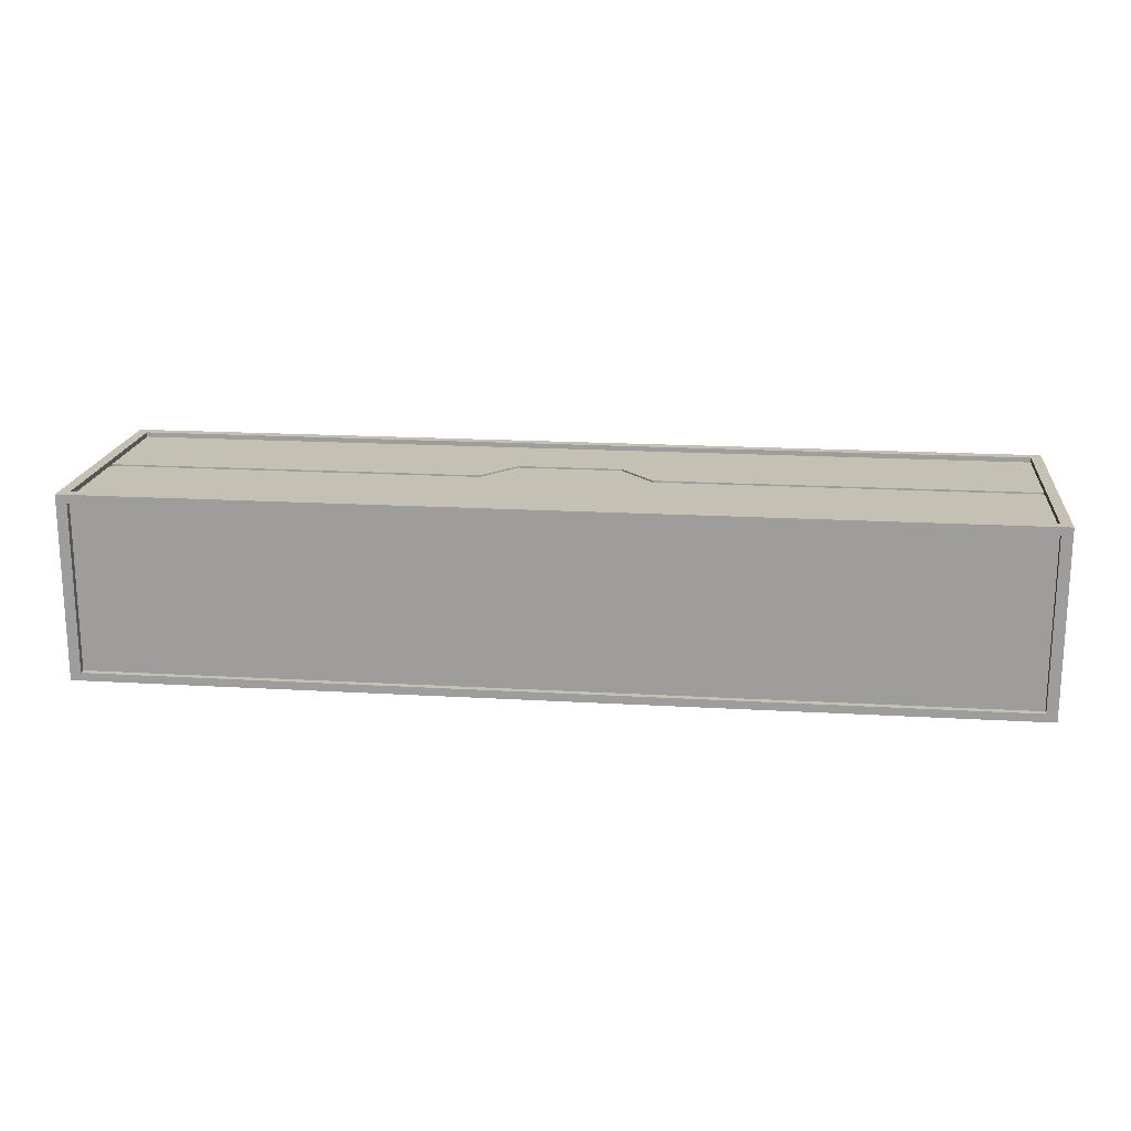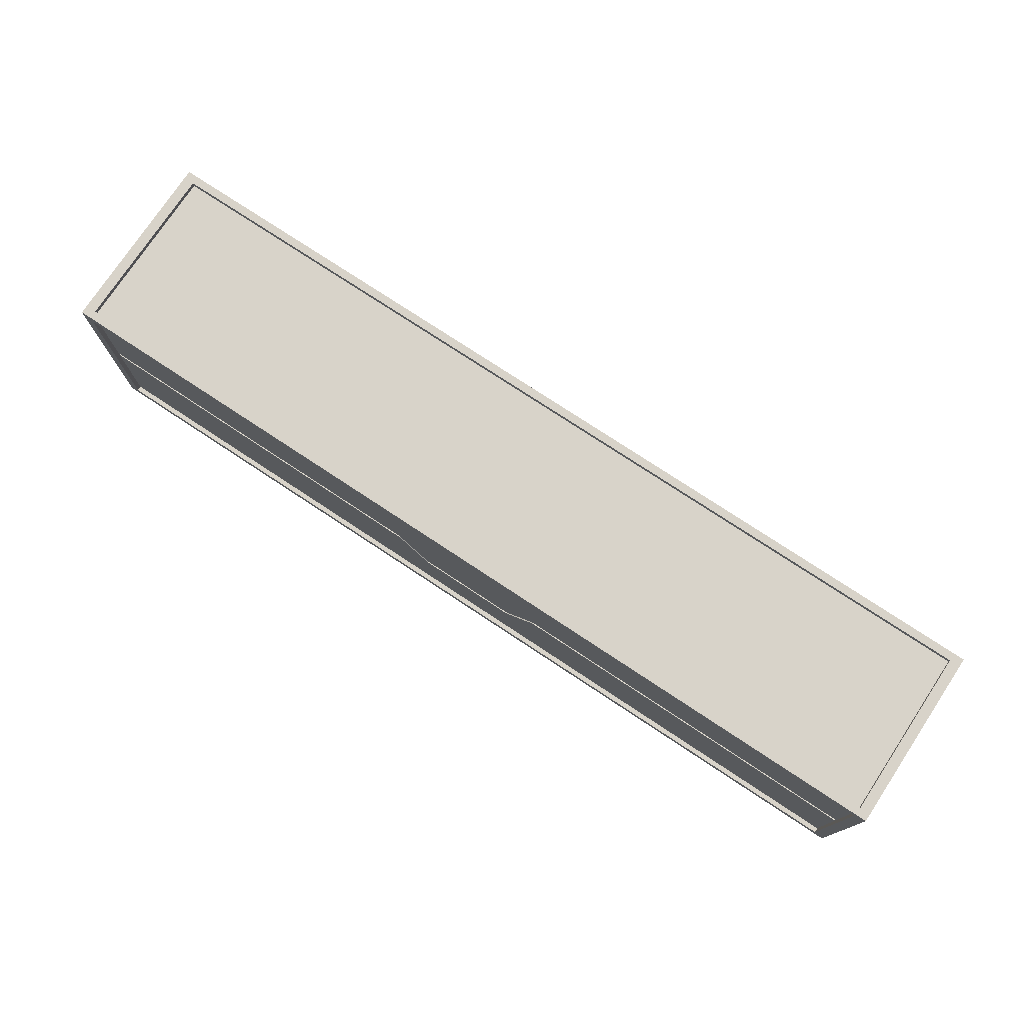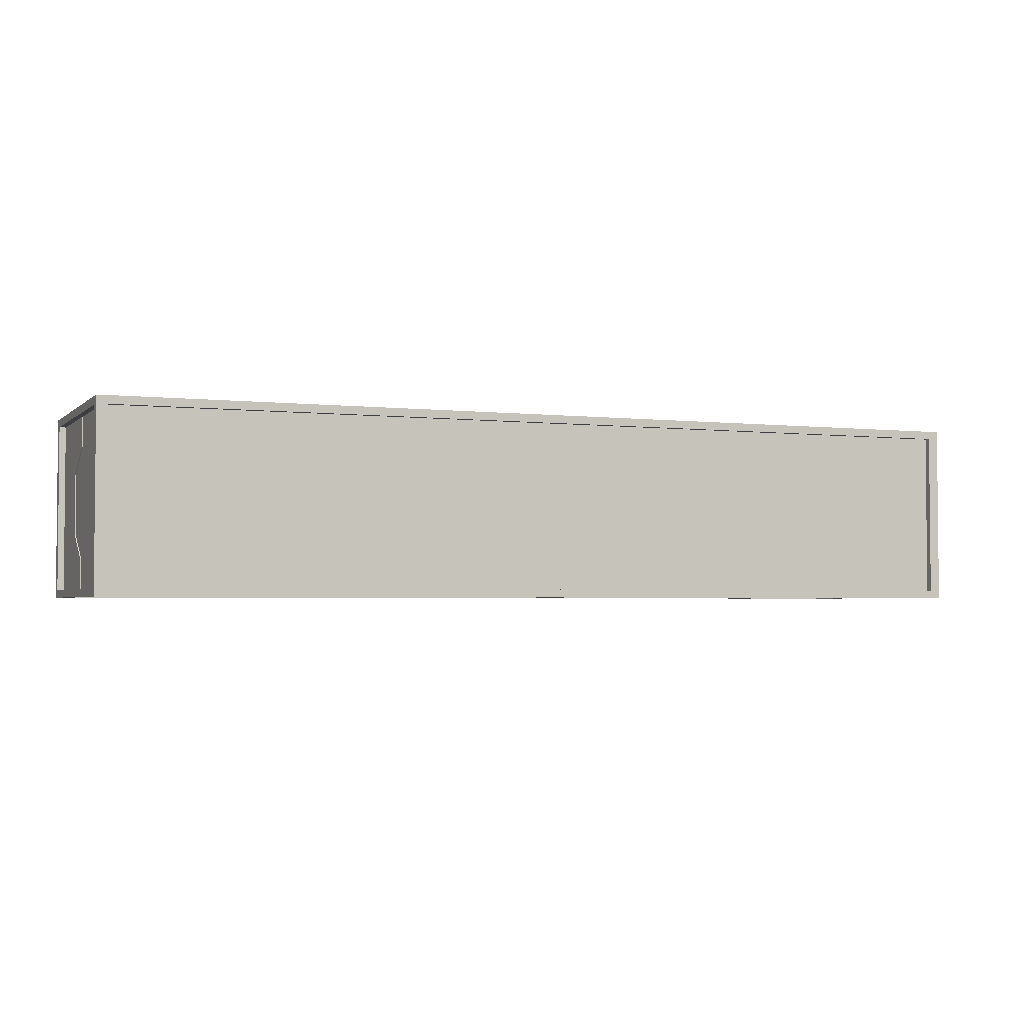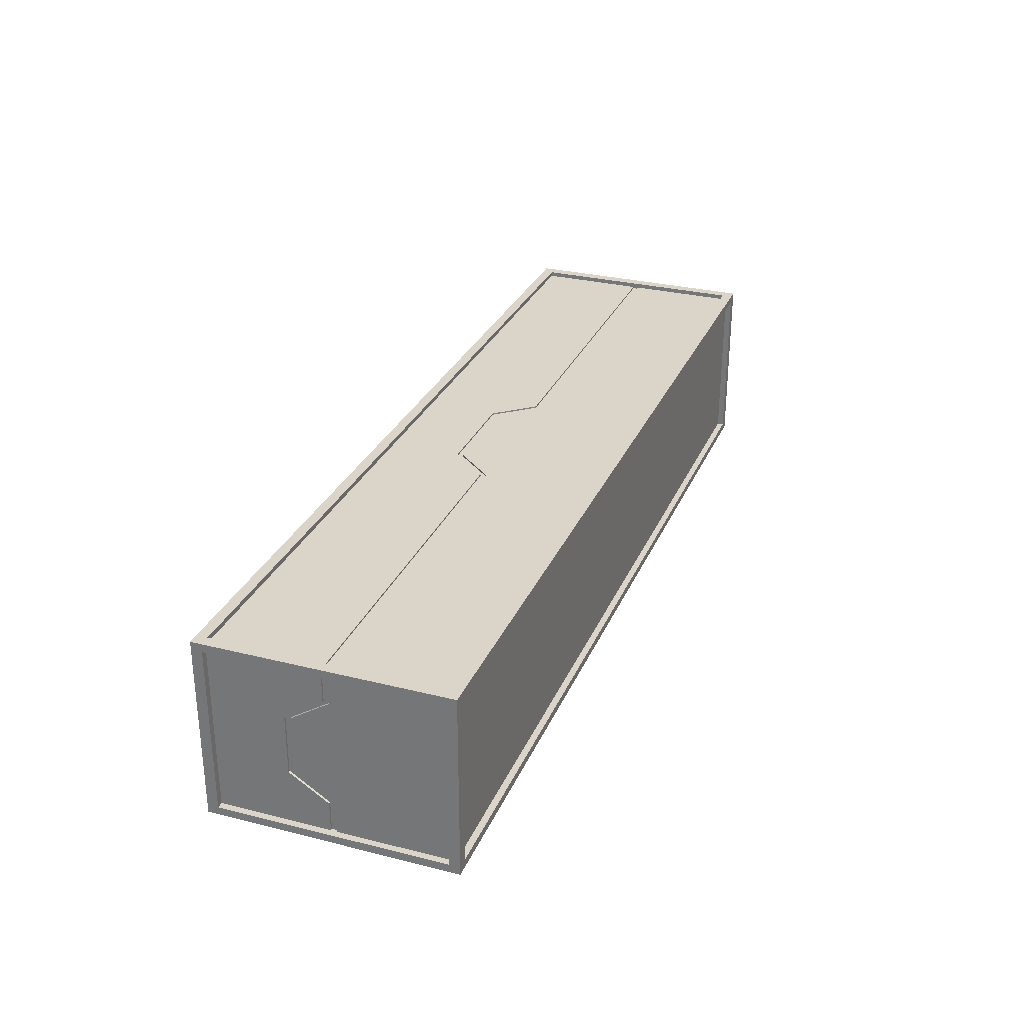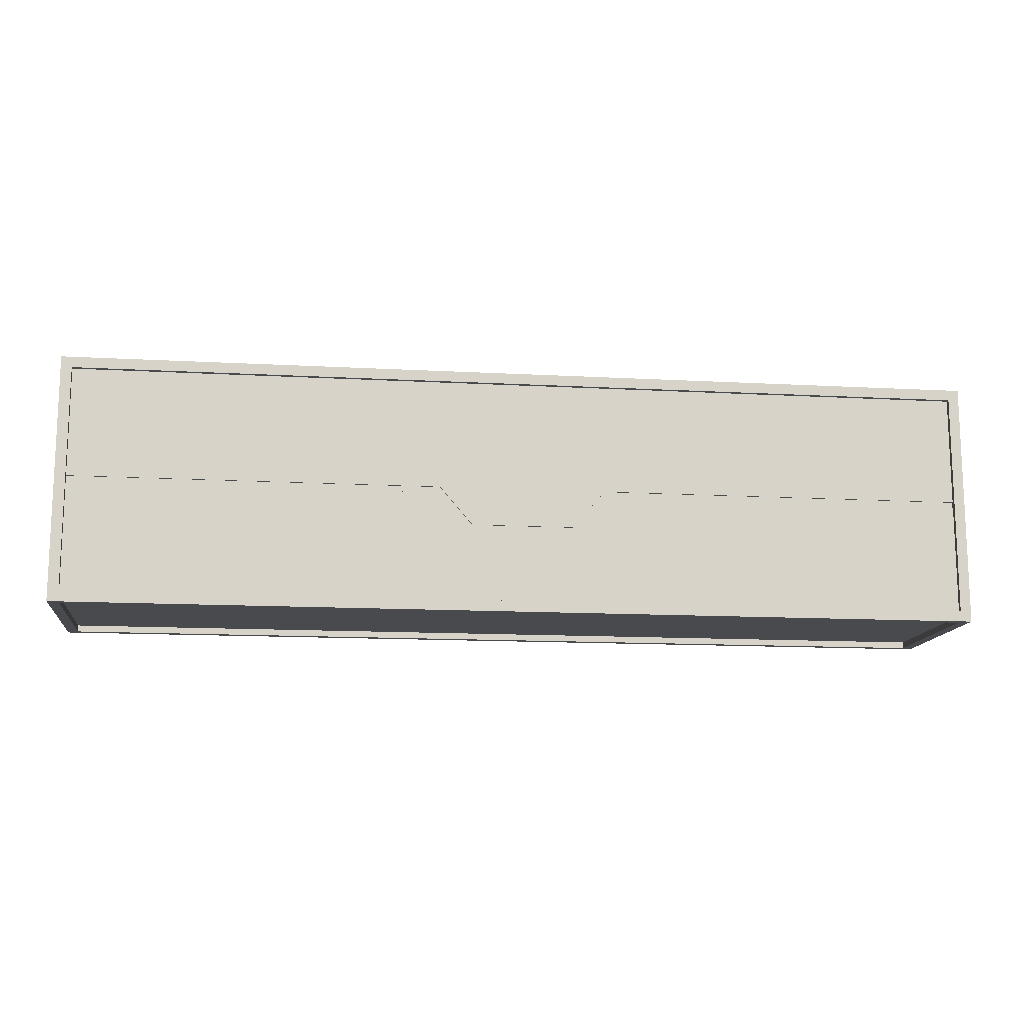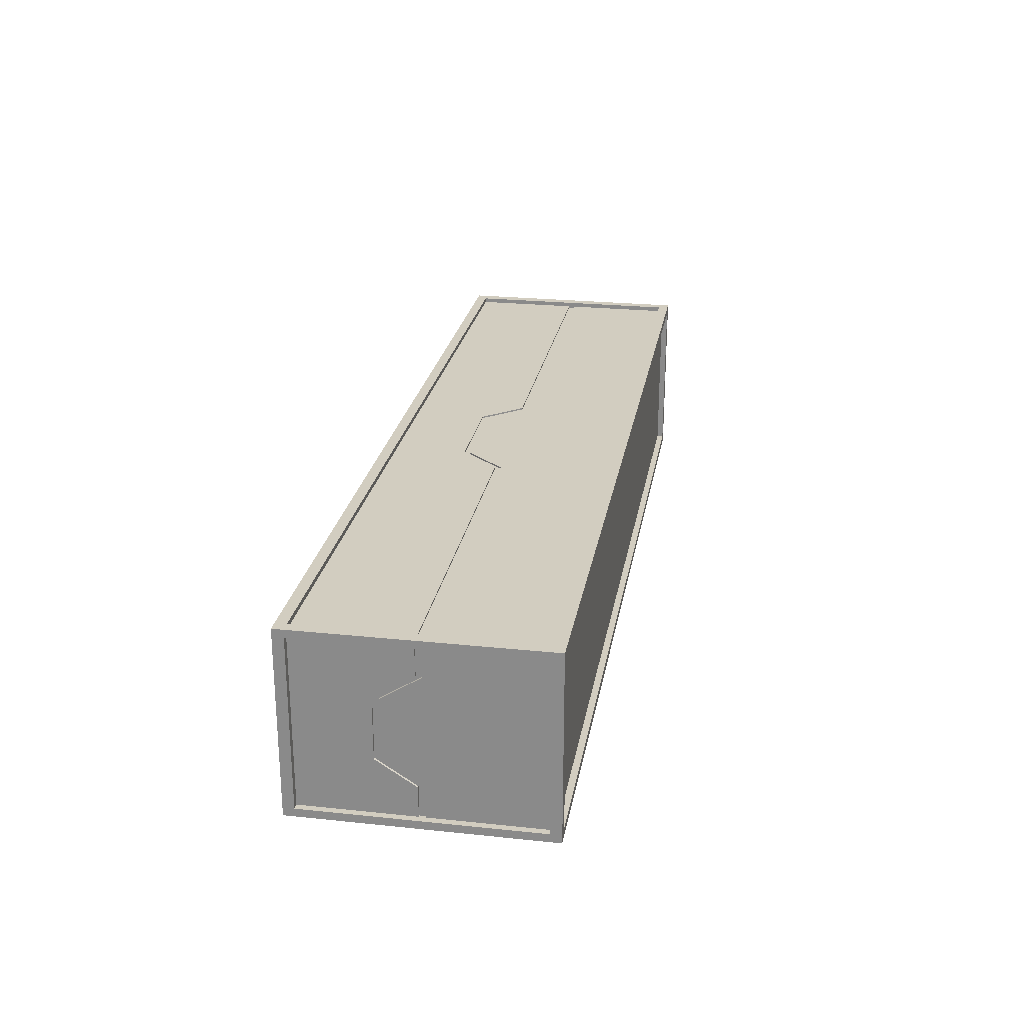
<metadata>
{"format":"obj","ext":"obj","renderer":"f3d","projection":"perspective","resolution":1024,"background":"white","views":[{"elev":18.2,"azim":-173.5,"up":"+Z"},{"elev":75.9,"azim":33.5,"up":"+Y"},{"elev":-3.0,"azim":157.6,"up":"+Z"},{"elev":29.4,"azim":110.3,"up":"+Z"},{"elev":-13.3,"azim":-7.2,"up":"+Y"},{"elev":24.6,"azim":99.8,"up":"+Z"}]}
</metadata>
<code>
o Crate.004
v -11.25 -3 2.25
v -11.25 3 2.25
v -11.25 -2.738 2.054
v -11.25 2.738 2.054
v -10.99 2.738 2.25
v -10.99 -2.738 2.25
v -10.99 -3 2.054
v -10.99 3 2.054
v -11.09 -2.738 2.054
v -11.09 2.738 2.054
v -10.99 2.738 2.133
v -10.99 -2.738 2.133
v -10.99 -2.845 2.054
v -10.99 2.845 2.054
v 0 -3 2.25
v 0 3 2.25
v 0 -2.738 2.25
v 0 2.738 2.25
v 0 -3 2.054
v 0 3 2.054
v 0 2.738 2.133
v 0 -2.738 2.133
v 0 -2.845 2.054
v 0 2.845 2.054
v -11.25 -3 0
v -11.25 3 0
v -11.25 -2.738 0
v -11.25 2.738 0
v -10.99 -3 0
v -10.99 3 0
v -11.09 2.738 0
v -11.09 -2.738 0
v -10.99 -2.845 0
v -10.99 2.845 0
v 0 2.845 0
v 0 -2.845 0
v -11.25 0 2.25
v -11.25 0 2.054
v -10.99 0 2.25
v -11.09 2.738 0.7273
v -11.09 2.738 1.326
v -11.09 -2.738 1.326
v -11.09 -2.738 0.7273
v -1.242 -2.738 2.133
v -2.041 -2.738 2.133
v -2.041 2.738 2.133
v -1.242 2.738 2.133
v -11.09 0.07443 2.054
v -11.09 -0.07443 2.054
v -11.16 0 2.054
v -10.99 -0.07443 2.133
v -10.99 0.07443 2.133
v -10.99 0 2.185
v 0 -0.8524 2.133
v 0 -1.001 2.133
v -11.09 -1.001 0
v -11.09 -0.8524 0
v -11.09 -0.07467 1.326
v -11.09 0.07467 1.326
v -11.09 -0.8521 0.7273
v -11.09 -1.001 0.7273
v -1.242 -1.001 2.133
v -1.242 -0.8521 2.133
v -2.041 0.07467 2.133
v -2.041 -0.07467 2.133
v -11.04 0.07443 2.054
v -11.04 -0.07443 2.054
v -10.99 -0.07443 2.095
v -10.99 0.07443 2.095
v -11.04 -0.07467 1.326
v -11.04 0.07467 1.326
v -11.04 -0.8521 0.7273
v -11.04 -1.001 0.7273
v -1.242 -1.001 2.095
v -1.242 -0.8521 2.095
v -2.041 0.07467 2.095
v -2.041 -0.07467 2.095
v -11.04 -0.8524 0
v -11.04 -1.001 0
v 0 -1.001 2.095
v 0 -0.8524 2.095
v 11.25 -3 2.25
v 11.25 3 2.25
v 11.25 -2.738 2.054
v 11.25 2.738 2.054
v 10.99 2.738 2.25
v 10.99 -2.738 2.25
v 10.99 -3 2.054
v 10.99 3 2.054
v 11.09 -2.738 2.054
v 11.09 2.738 2.054
v 10.99 2.738 2.133
v 10.99 -2.738 2.133
v 10.99 -2.845 2.054
v 10.99 2.845 2.054
v 11.25 -3 0
v 11.25 3 0
v 11.25 -2.738 0
v 11.25 2.738 0
v 10.99 -3 0
v 10.99 3 0
v 11.09 2.738 0
v 11.09 -2.738 0
v 10.99 -2.845 0
v 10.99 2.845 0
v 11.25 0 2.25
v 11.25 0 2.054
v 10.99 0 2.25
v 11.09 2.738 0.7273
v 11.09 2.738 1.326
v 11.09 -2.738 1.326
v 11.09 -2.738 0.7273
v 1.242 -2.738 2.133
v 2.041 -2.738 2.133
v 2.041 2.738 2.133
v 1.242 2.738 2.133
v 11.09 0.07443 2.054
v 11.09 -0.07443 2.054
v 11.16 0 2.054
v 10.99 -0.07443 2.133
v 10.99 0.07443 2.133
v 10.99 0 2.185
v 11.09 -1.001 0
v 11.09 -0.8524 0
v 11.09 -0.07467 1.326
v 11.09 0.07467 1.326
v 11.09 -0.8521 0.7273
v 11.09 -1.001 0.7273
v 1.242 -1.001 2.133
v 1.242 -0.8521 2.133
v 2.041 0.07467 2.133
v 2.041 -0.07467 2.133
v 11.04 0.07443 2.054
v 11.04 -0.07443 2.054
v 10.99 -0.07443 2.095
v 10.99 0.07443 2.095
v 11.04 -0.07467 1.326
v 11.04 0.07467 1.326
v 11.04 -0.8521 0.7273
v 11.04 -1.001 0.7273
v 1.242 -1.001 2.095
v 1.242 -0.8521 2.095
v 2.041 0.07467 2.095
v 2.041 -0.07467 2.095
v 11.04 -0.8524 0
v 11.04 -1.001 0
v -11.25 -3 -2.25
v -11.25 3 -2.25
v -11.25 -2.738 -2.054
v -11.25 2.738 -2.054
v -10.99 2.738 -2.25
v -10.99 -2.738 -2.25
v -10.99 -3 -2.054
v -10.99 3 -2.054
v -11.09 -2.738 -2.054
v -11.09 2.738 -2.054
v -10.99 2.738 -2.133
v -10.99 -2.738 -2.133
v -10.99 -2.845 -2.054
v -10.99 2.845 -2.054
v 0 -3 -2.25
v 0 3 -2.25
v 0 -2.738 -2.25
v 0 2.738 -2.25
v 0 -3 -2.054
v 0 3 -2.054
v 0 2.738 -2.133
v 0 -2.738 -2.133
v 0 -2.845 -2.054
v 0 2.845 -2.054
v -11.25 0 -2.25
v -11.25 0 -2.054
v -10.99 0 -2.25
v -11.09 2.738 -0.7273
v -11.09 2.738 -1.326
v -11.09 -2.738 -1.326
v -11.09 -2.738 -0.7273
v -1.242 -2.738 -2.133
v -2.041 -2.738 -2.133
v -2.041 2.738 -2.133
v -1.242 2.738 -2.133
v -11.09 0.07443 -2.054
v -11.09 -0.07443 -2.054
v -11.16 0 -2.054
v -10.99 -0.07443 -2.133
v -10.99 0.07443 -2.133
v -10.99 0 -2.185
v 0 -0.8524 -2.133
v 0 -1.001 -2.133
v -11.09 -0.07467 -1.326
v -11.09 0.07467 -1.326
v -11.09 -0.8521 -0.7273
v -11.09 -1.001 -0.7273
v -1.242 -1.001 -2.133
v -1.242 -0.8521 -2.133
v -2.041 0.07467 -2.133
v -2.041 -0.07467 -2.133
v -11.04 0.07443 -2.054
v -11.04 -0.07443 -2.054
v -10.99 -0.07443 -2.095
v -10.99 0.07443 -2.095
v -11.04 -0.07467 -1.326
v -11.04 0.07467 -1.326
v -11.04 -0.8521 -0.7273
v -11.04 -1.001 -0.7273
v -1.242 -1.001 -2.095
v -1.242 -0.8521 -2.095
v -2.041 0.07467 -2.095
v -2.041 -0.07467 -2.095
v 0 -1.001 -2.095
v 0 -0.8524 -2.095
v 11.25 -3 -2.25
v 11.25 3 -2.25
v 11.25 -2.738 -2.054
v 11.25 2.738 -2.054
v 10.99 2.738 -2.25
v 10.99 -2.738 -2.25
v 10.99 -3 -2.054
v 10.99 3 -2.054
v 11.09 -2.738 -2.054
v 11.09 2.738 -2.054
v 10.99 2.738 -2.133
v 10.99 -2.738 -2.133
v 10.99 -2.845 -2.054
v 10.99 2.845 -2.054
v 11.25 0 -2.25
v 11.25 0 -2.054
v 10.99 0 -2.25
v 11.09 2.738 -0.7273
v 11.09 2.738 -1.326
v 11.09 -2.738 -1.326
v 11.09 -2.738 -0.7273
v 1.242 -2.738 -2.133
v 2.041 -2.738 -2.133
v 2.041 2.738 -2.133
v 1.242 2.738 -2.133
v 11.09 0.07443 -2.054
v 11.09 -0.07443 -2.054
v 11.16 0 -2.054
v 10.99 -0.07443 -2.133
v 10.99 0.07443 -2.133
v 10.99 0 -2.185
v 11.09 -0.07467 -1.326
v 11.09 0.07467 -1.326
v 11.09 -0.8521 -0.7273
v 11.09 -1.001 -0.7273
v 1.242 -1.001 -2.133
v 1.242 -0.8521 -2.133
v 2.041 0.07467 -2.133
v 2.041 -0.07467 -2.133
v 11.04 0.07443 -2.054
v 11.04 -0.07443 -2.054
v 10.99 -0.07443 -2.095
v 10.99 0.07443 -2.095
v 11.04 -0.07467 -1.326
v 11.04 0.07467 -1.326
v 11.04 -0.8521 -0.7273
v 11.04 -1.001 -0.7273
v 1.242 -1.001 -2.095
v 1.242 -0.8521 -2.095
v 2.041 0.07467 -2.095
v 2.041 -0.07467 -2.095
f 37 2 4 38
f 25 1 3 27
f 16 2 5 18
f 37 1 6 39
f 15 1 7 19
f 26 2 8 30
f 48 10 41 59
f 40 60 59 41
f 45 65 51 12
f 54 21 47 63
f 29 33 13 7
f 35 34 14 24
f 20 24 14 8
f 7 13 23 19
f 33 36 23 13
f 39 53 52 11 5
f 2 16 20 8
f 1 15 17 6
f 8 14 34 30
f 38 50 49 9 3
f 60 40 31 57
f 1 25 29 7
f 2 26 28 4
f 3 9 42 43 32 27
f 22 55 62 44
f 17 22 44 45 12 6
f 64 46 11 52
f 2 37 39 5
f 1 37 38 3
f 6 12 51 53 39
f 28 31 40 41 10 4
f 43 61 56 32
f 5 11 46 47 21 18
f 46 64 63 47
f 61 43 42 58
f 65 45 44 62
f 4 10 48 50 38
f 48 49 50
f 51 52 53
f 61 58 70 73
f 49 48 66 67
f 62 55 80 74
f 48 59 71 66
f 54 63 75 81
f 9 49 58 42
f 71 72 73 70
f 75 76 77 74
f 70 67 66 71
f 79 73 72 78
f 76 69 68 77
f 81 75 74 80
f 56 61 73 79
f 60 57 78 72
f 63 64 76 75
f 52 51 68 69
f 64 52 69 76
f 51 65 77 68
f 65 62 74 77
f 58 49 67 70
f 59 60 72 71
f 106 107 85 83
f 96 98 84 82
f 16 18 86 83
f 106 108 87 82
f 15 19 88 82
f 97 101 89 83
f 117 126 110 91
f 109 110 126 127
f 114 93 120 132
f 54 130 116 21
f 100 88 94 104
f 35 24 95 105
f 20 89 95 24
f 88 19 23 94
f 104 94 23 36
f 108 86 92 121 122
f 83 89 20 16
f 82 87 17 15
f 89 101 105 95
f 107 84 90 118 119
f 127 124 102 109
f 82 88 100 96
f 83 85 99 97
f 84 98 103 112 111 90
f 22 113 129 55
f 17 87 93 114 113 22
f 131 121 92 115
f 83 86 108 106
f 82 84 107 106
f 87 108 122 120 93
f 99 85 91 110 109 102
f 112 103 123 128
f 86 18 21 116 115 92
f 115 116 130 131
f 128 125 111 112
f 132 129 113 114
f 85 107 119 117 91
f 117 119 118
f 120 122 121
f 128 140 137 125
f 118 134 133 117
f 129 141 80 55
f 117 133 138 126
f 54 81 142 130
f 90 111 125 118
f 138 137 140 139
f 142 141 144 143
f 137 138 133 134
f 146 145 139 140
f 143 144 135 136
f 81 80 141 142
f 123 146 140 128
f 127 139 145 124
f 130 142 143 131
f 121 136 135 120
f 131 143 136 121
f 120 135 144 132
f 132 144 141 129
f 125 137 134 118
f 126 138 139 127
f 171 172 150 148
f 25 27 149 147
f 162 164 151 148
f 171 173 152 147
f 161 165 153 147
f 26 30 154 148
f 182 191 175 156
f 174 175 191 192
f 179 158 185 197
f 188 195 181 167
f 29 153 159 33
f 35 170 160 34
f 166 154 160 170
f 153 165 169 159
f 33 159 169 36
f 173 151 157 186 187
f 148 154 166 162
f 147 152 163 161
f 154 30 34 160
f 172 149 155 183 184
f 192 57 31 174
f 147 153 29 25
f 148 150 28 26
f 149 27 32 177 176 155
f 168 178 194 189
f 163 152 158 179 178 168
f 196 186 157 180
f 148 151 173 171
f 147 149 172 171
f 152 173 187 185 158
f 28 150 156 175 174 31
f 177 32 56 193
f 151 164 167 181 180 157
f 180 181 195 196
f 193 190 176 177
f 197 194 178 179
f 150 172 184 182 156
f 182 184 183
f 185 187 186
f 193 205 202 190
f 183 199 198 182
f 194 206 210 189
f 182 198 203 191
f 188 211 207 195
f 155 176 190 183
f 203 202 205 204
f 207 206 209 208
f 202 203 198 199
f 79 78 204 205
f 208 209 200 201
f 211 210 206 207
f 56 79 205 193
f 192 204 78 57
f 195 207 208 196
f 186 201 200 185
f 196 208 201 186
f 185 200 209 197
f 197 209 206 194
f 190 202 199 183
f 191 203 204 192
f 226 213 215 227
f 96 212 214 98
f 162 213 216 164
f 226 212 217 228
f 161 212 218 165
f 97 213 219 101
f 237 221 230 244
f 229 245 244 230
f 234 250 240 223
f 188 167 236 248
f 100 104 224 218
f 35 105 225 170
f 166 170 225 219
f 218 224 169 165
f 104 36 169 224
f 228 242 241 222 216
f 213 162 166 219
f 212 161 163 217
f 219 225 105 101
f 227 239 238 220 214
f 245 229 102 124
f 212 96 100 218
f 213 97 99 215
f 214 220 231 232 103 98
f 168 189 247 233
f 163 168 233 234 223 217
f 249 235 222 241
f 213 226 228 216
f 212 226 227 214
f 217 223 240 242 228
f 99 102 229 230 221 215
f 232 246 123 103
f 216 222 235 236 167 164
f 235 249 248 236
f 246 232 231 243
f 250 234 233 247
f 215 221 237 239 227
f 237 238 239
f 240 241 242
f 246 243 255 258
f 238 237 251 252
f 247 189 210 259
f 237 244 256 251
f 188 248 260 211
f 220 238 243 231
f 256 257 258 255
f 260 261 262 259
f 255 252 251 256
f 146 258 257 145
f 261 254 253 262
f 211 260 259 210
f 123 246 258 146
f 245 124 145 257
f 248 249 261 260
f 241 240 253 254
f 249 241 254 261
f 240 250 262 253
f 250 247 259 262
f 243 238 252 255
f 244 245 257 256

</code>
